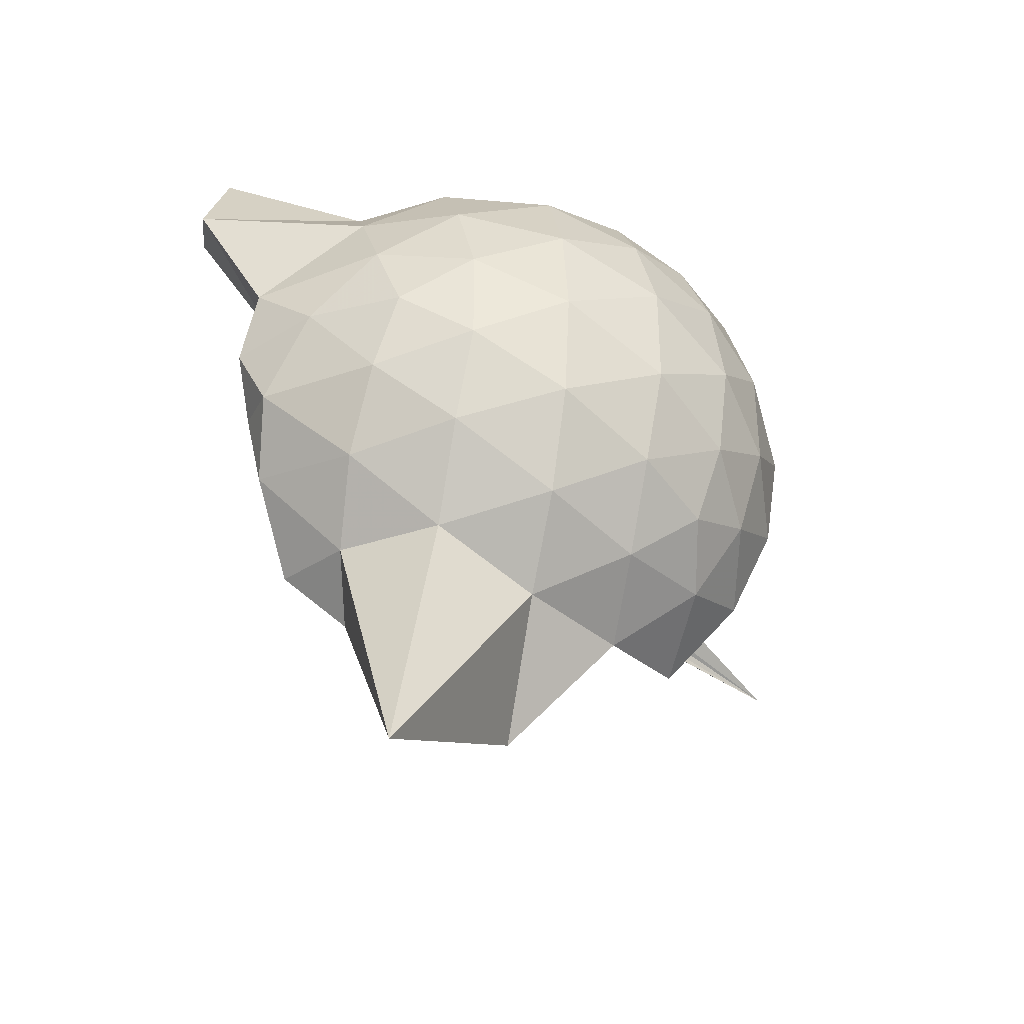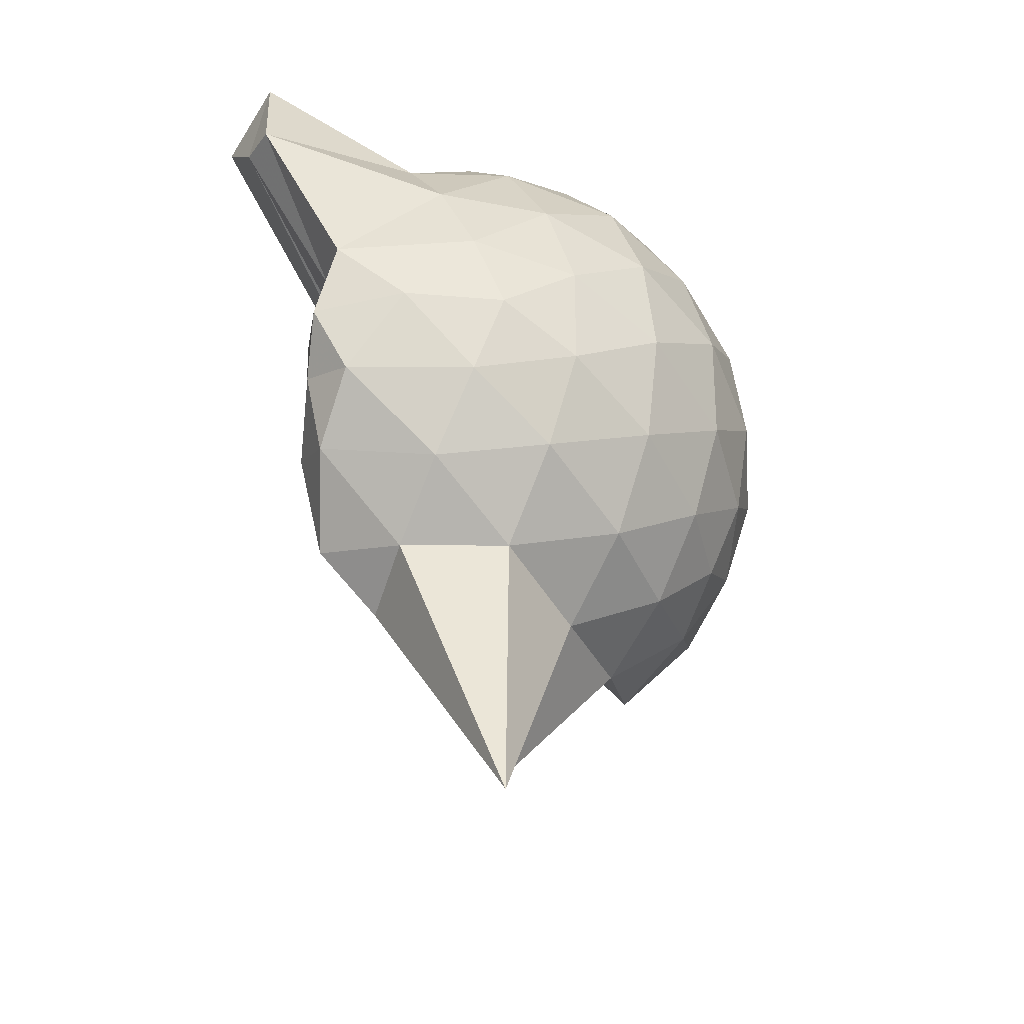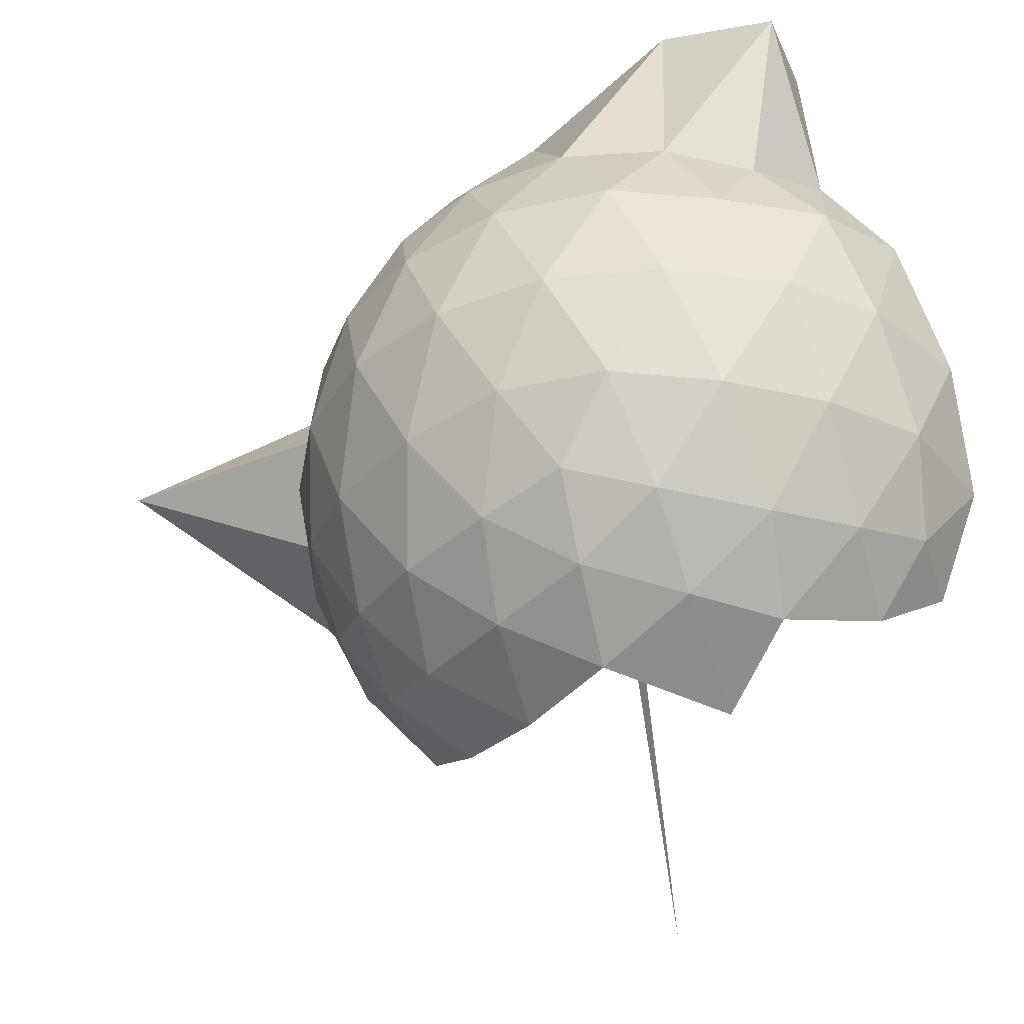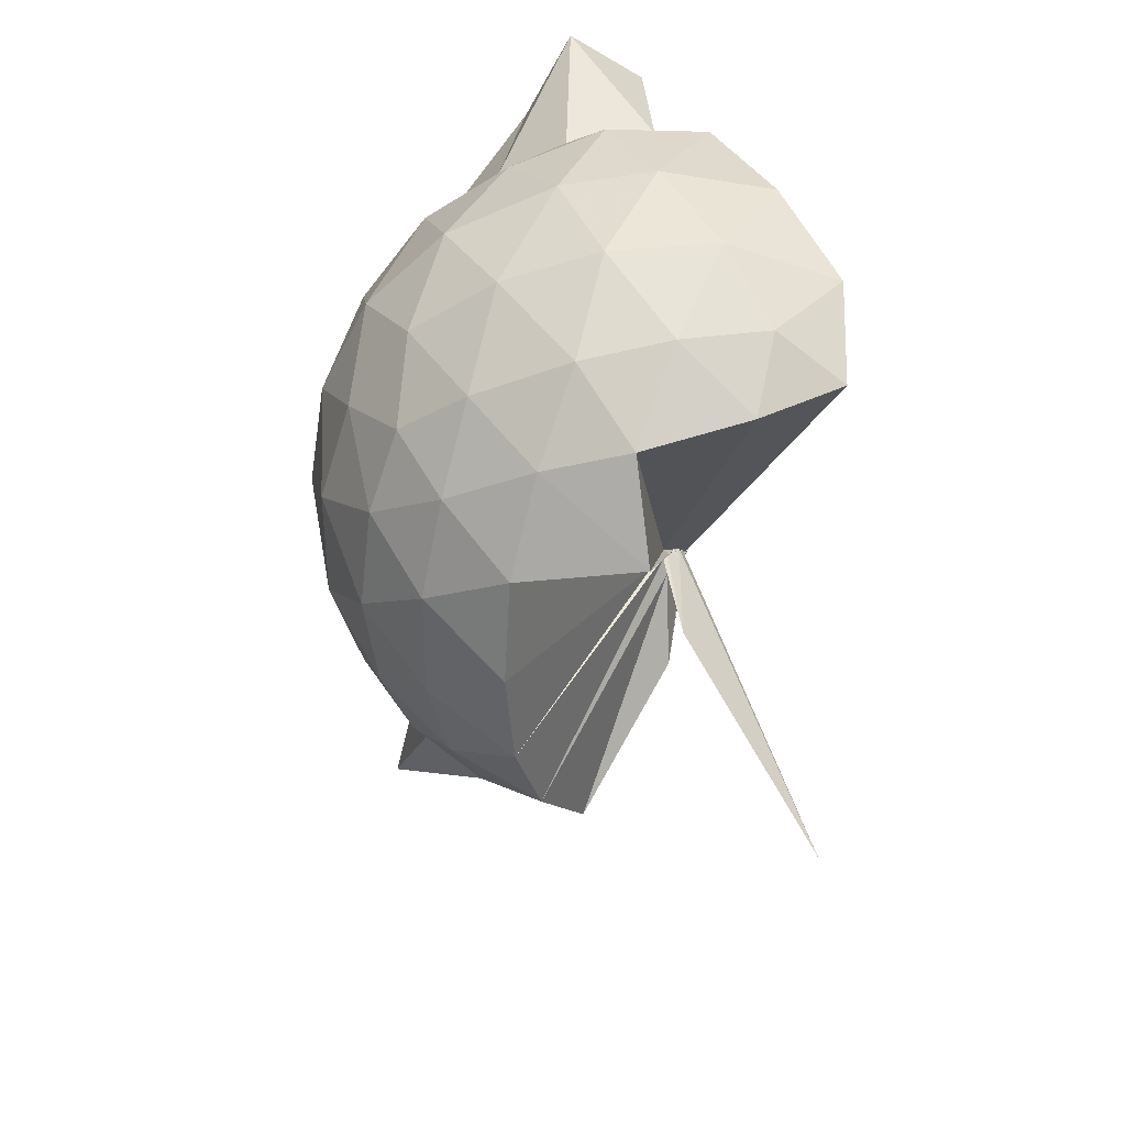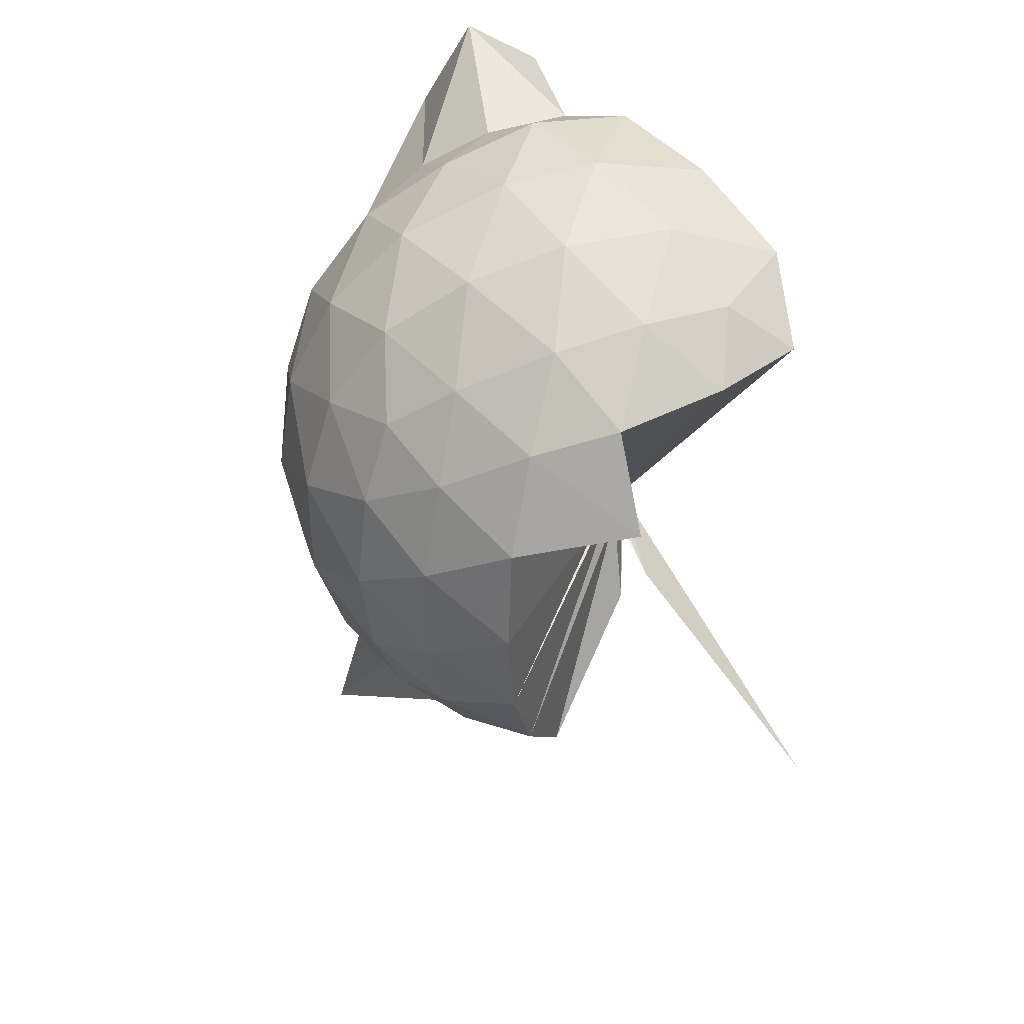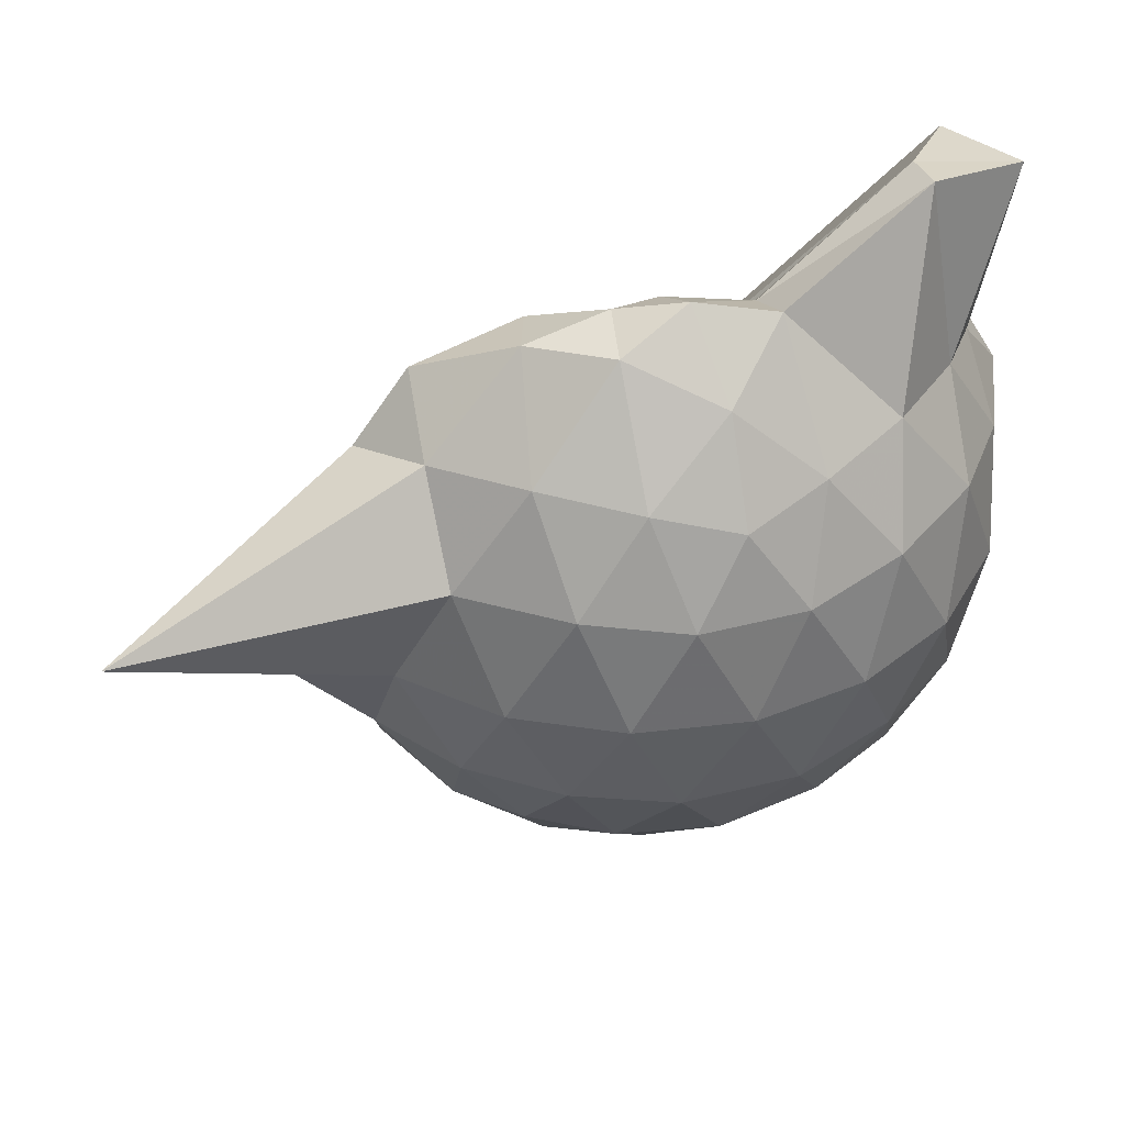
<metadata>
{"format":"obj","ext":"obj","renderer":"f3d","projection":"perspective","resolution":1024,"background":"white","views":[{"elev":-36.9,"azim":73.7,"up":"+Y"},{"elev":-29.1,"azim":49.8,"up":"+Y"},{"elev":-34.2,"azim":143.5,"up":"+Z"},{"elev":36.9,"azim":-179.6,"up":"+Y"},{"elev":40.9,"azim":171.3,"up":"+Y"},{"elev":42.5,"azim":73.0,"up":"+Z"}]}
</metadata>
<code>
v -0.05676 -0.4652 0.8402
v -0.004269 -0.3818 0.6825
v 0.8748 -0.2624 1.372
v 0.8071 -0.03923 1.432
v 0.671 0.2027 1.455
v 0.4799 0.411 1.429
v 0.2837 0.5462 1.365
v 0.03374 0.5446 1.431
v -0.05045 -0.4617 0.8379
v -0.04349 -0.4618 0.8386
v -0.04069 -0.4817 0.845
v -0.04601 -0.4771 0.8417
v -0.05351 -0.4866 0.8396
v -0.06168 -0.4817 0.8374
v -0.06836 -0.4768 0.8486
v -0.07399 -0.4887 0.8464
v -0.06163 -0.4701 0.8867
v -0.0714 -0.4842 0.8373
v 0.2781 -1.07 1.365
v 0.477 -0.9384 1.43
v 0.6695 -0.7298 1.456
v 0.8071 -0.4869 1.428
v 0.9537 -0.1203 1.161
v 0.8605 0.149 1.189
v 0.6756 0.4036 1.19
v 0.4421 0.577 1.158
v 0.1769 0.6924 1.159
v -0.1076 0.6618 1.207
v -0.05852 -0.4621 0.8407
v -0.06208 -0.4776 0.8374
v -0.04868 -0.4706 0.8345
v -0.05406 -0.4709 0.8434
v -0.05228 -0.4863 0.8427
v -0.06775 -0.4748 0.8427
v -0.04837 -0.4869 0.8396
v -0.05333 -0.4972 0.8446
v -0.05005 -0.4884 0.8417
v -0.07316 -0.4863 0.8447
v 0.8535 -1.787 1.345
v 0.6736 -0.934 1.182
v 0.8588 -0.6762 1.184
v 0.9526 -0.4075 1.159
v 0.9575 0.03913 0.8781
v 0.8225 0.3123 0.8776
v 0.6039 0.5274 0.8778
v 0.3046 0.666 0.8864
v 0.04131 0.7108 0.8865
v -0.2716 0.6623 0.8763
v -0.0522 -0.4675 0.8179
v -0.04012 -0.4734 0.8182
v -0.05008 -0.4692 0.8205
v -0.04204 -0.4814 0.8271
v -0.04534 -0.4743 0.8276
v -0.04135 -0.475 0.8278
v -0.0568 -0.5007 0.8471
v -0.05531 -0.4963 0.838
v -0.06032 -0.4922 0.8394
v 0.3345 -1.433 0.8727
v 0.5929 -1.066 0.8729
v 0.8148 -0.8453 0.8766
v 0.9551 -0.5695 0.8759
v 1.005 -0.2656 0.877
v 0.8561 0.1652 0.598
v 0.6893 0.3989 0.5934
v 0.4551 0.5601 0.5702
v 0.183 0.6503 0.5724
v -0.1202 0.6603 0.5957
v -0.4265 0.5542 0.5919
v -0.0408 -0.467 0.8181
v -0.06128 -0.4711 0.8239
v -0.07092 -0.4812 0.8196
v -0.04187 -0.4787 0.8171
v -0.06773 -0.4749 0.8198
v -0.05762 -0.4939 0.8343
v -0.05165 -0.4987 0.839
v -0.06154 -0.4955 0.8406
v -0.06352 -0.4759 0.8167
v 0.4376 -1.091 0.5699
v 0.6868 -0.9292 0.5932
v 0.8557 -0.6977 0.5918
v 0.9393 -0.4248 0.5657
v 0.9408 -0.1088 0.5667
v 0.7123 0.2335 0.3849
v 0.5242 0.3724 0.3273
v 0.2548 0.4915 0.3026
v 0.005156 0.543 0.3239
v -0.2407 0.534 0.3845
v -0.4249 0.4027 0.3367
v -0.03978 -0.4713 0.8168
v -0.062 -0.4779 0.8213
v -0.04968 -0.4709 0.8259
v -0.03922 -0.4584 0.8201
v -0.07083 -0.4831 0.8257
v -0.04157 -0.4957 0.8253
v -0.0651 -0.5006 0.8326
v -0.01303 -0.67 0.55
v 0.2281 -1.037 0.3158
v 0.5167 -0.9099 0.3256
v 0.7063 -0.7682 0.3802
v 0.7857 -0.5466 0.3247
v 0.8212 -0.2687 0.3024
v 0.7884 0.0117 0.3278
v 0.7051 -0.2534 1.61
v 0.5524 -0.07716 1.75
v 0.4106 0.3472 1.939
v 0.2739 0.6496 1.848
v 0.06144 0.5182 1.844
v -0.0649 -0.4705 0.8412
v -0.06508 -0.4818 0.8428
v -0.05127 -0.4699 0.8402
v -0.04504 -0.4789 0.8367
v -0.05534 -0.4866 0.8498
v -0.04233 -0.4902 0.8444
v -0.05176 -0.4888 0.8587
v 0.2527 -0.9161 1.553
v 0.4095 -0.6775 1.68
v 0.5646 -0.4837 1.71
v 0.4975 -0.2893 1.786
v 0.3966 -0.08418 1.673
v 0.2804 0.3484 1.913
v -0.06804 -0.4728 0.8468
v -0.04425 -0.4612 0.8435
v -0.03953 -0.4557 0.8865
v -0.0529 -0.4831 0.8672
v -0.05071 -0.4833 0.8647
v 0.2213 -0.6155 1.617
v 0.3946 -0.4507 1.727
v 0.3398 -0.3089 1.694
v -0.03891 -0.4739 0.8387
v -0.04214 -0.4773 0.8438
v -0.06372 -0.4704 0.883
v 0.06089 -0.3762 1.415
v 0.591 0.1501 0.1929
v 0.3473 0.2757 0.1348
v 0.1054 0.3499 0.1122
v -0.1914 0.3966 0.1918
v -0.06688 -0.4708 0.819
v -0.05075 -0.4698 0.8164
v -0.04466 -0.4472 0.8054
v -0.05654 -0.4729 0.8177
v -0.04706 -0.476 0.8241
v -0.05936 -0.4821 0.8186
v -0.004619 -0.4346 0.6562
v 0.3427 -0.8164 0.1284
v 0.5903 -0.6845 0.1908
v 0.6448 -0.4216 0.1288
v 0.6456 -0.1165 0.1289
v 0.4163 0.01692 0.02207
v 0.06895 0.09599 -0.03188
v 0.004966 -0.3778 0.6951
v -0.01442 -0.3861 0.6894
v -0.02573 -0.3973 0.7322
v -0.3739 -0.6592 -0.2468
v -0.04044 -0.4102 0.7496
v -0.002284 -0.3812 0.682
v 0.4093 -0.5579 0.01926
v 0.4316 -0.2698 -0.01866
v -0.01143 -0.3795 0.6807
v -0.01228 -0.38 0.6786
v -0.002731 -0.3858 0.678
v -0.03936 -0.3959 0.3443
v 0.01055 -0.3795 0.6819
f 3 23 4
f 4 23 24
f 4 24 5
f 5 24 25
f 5 25 6
f 6 25 26
f 6 26 7
f 7 26 27
f 7 27 8
f 8 27 28
f 8 28 9
f 9 28 29
f 9 29 10
f 10 29 30
f 10 30 11
f 11 30 31
f 11 31 12
f 12 31 32
f 12 32 13
f 13 32 33
f 13 33 14
f 14 33 34
f 14 34 15
f 15 34 35
f 15 35 16
f 16 35 36
f 16 36 17
f 17 36 37
f 17 37 18
f 18 37 38
f 18 38 19
f 19 38 39
f 19 39 20
f 20 39 40
f 20 40 21
f 21 40 41
f 21 41 22
f 22 41 42
f 22 42 3
f 3 42 23
f 23 43 24
f 24 43 44
f 24 44 25
f 25 44 45
f 25 45 26
f 26 45 46
f 26 46 27
f 27 46 47
f 27 47 28
f 28 47 48
f 28 48 29
f 29 48 49
f 29 49 30
f 30 49 50
f 30 50 31
f 31 50 51
f 31 51 32
f 32 51 52
f 32 52 33
f 33 52 53
f 33 53 34
f 34 53 54
f 34 54 35
f 35 54 55
f 35 55 36
f 36 55 56
f 36 56 37
f 37 56 57
f 37 57 38
f 38 57 58
f 38 58 39
f 39 58 59
f 39 59 40
f 40 59 60
f 40 60 41
f 41 60 61
f 41 61 42
f 42 61 62
f 42 62 23
f 23 62 43
f 43 63 44
f 44 63 64
f 44 64 45
f 45 64 65
f 45 65 46
f 46 65 66
f 46 66 47
f 47 66 67
f 47 67 48
f 48 67 68
f 48 68 49
f 49 68 69
f 49 69 50
f 50 69 70
f 50 70 51
f 51 70 71
f 51 71 52
f 52 71 72
f 52 72 53
f 53 72 73
f 53 73 54
f 54 73 74
f 54 74 55
f 55 74 75
f 55 75 56
f 56 75 76
f 56 76 57
f 57 76 77
f 57 77 58
f 58 77 78
f 58 78 59
f 59 78 79
f 59 79 60
f 60 79 80
f 60 80 61
f 61 80 81
f 61 81 62
f 62 81 82
f 62 82 43
f 43 82 63
f 63 83 64
f 64 83 84
f 64 84 65
f 65 84 85
f 65 85 66
f 66 85 86
f 66 86 67
f 67 86 87
f 67 87 68
f 68 87 88
f 68 88 69
f 69 88 89
f 69 89 70
f 70 89 90
f 70 90 71
f 71 90 91
f 71 91 72
f 72 91 92
f 72 92 73
f 73 92 93
f 73 93 74
f 74 93 94
f 74 94 75
f 75 94 95
f 75 95 76
f 76 95 96
f 76 96 77
f 77 96 97
f 77 97 78
f 78 97 98
f 78 98 79
f 79 98 99
f 79 99 80
f 80 99 100
f 80 100 81
f 81 100 101
f 81 101 82
f 82 101 102
f 82 102 63
f 63 102 83
f 103 104 118
f 104 119 118
f 104 105 119
f 105 120 119
f 105 106 120
f 106 107 120
f 107 121 120
f 107 108 121
f 108 122 121
f 108 109 122
f 109 110 122
f 110 123 122
f 110 111 123
f 111 124 123
f 111 112 124
f 112 113 124
f 113 125 124
f 113 114 125
f 114 126 125
f 114 115 126
f 115 116 126
f 116 127 126
f 116 117 127
f 117 118 127
f 117 103 118
f 118 119 128
f 119 129 128
f 119 120 129
f 120 121 129
f 121 130 129
f 121 122 130
f 122 123 130
f 123 131 130
f 123 124 131
f 124 125 131
f 125 132 131
f 125 126 132
f 126 127 132
f 127 128 132
f 127 118 128
f 133 148 134
f 134 148 149
f 134 149 135
f 135 149 150
f 135 150 136
f 136 150 137
f 137 150 151
f 137 151 138
f 138 151 152
f 138 152 139
f 139 152 140
f 140 152 153
f 140 153 141
f 141 153 154
f 141 154 142
f 142 154 143
f 143 154 155
f 143 155 144
f 144 155 156
f 144 156 145
f 145 156 146
f 146 156 157
f 146 157 147
f 147 157 148
f 147 148 133
f 148 158 149
f 149 158 159
f 149 159 150
f 150 159 151
f 151 159 160
f 151 160 152
f 152 160 153
f 153 160 161
f 153 161 154
f 154 161 155
f 155 161 162
f 155 162 156
f 156 162 157
f 157 162 158
f 157 158 148
f 3 4 103
f 103 4 104
f 4 5 104
f 104 5 105
f 5 6 105
f 105 6 106
f 6 7 106
f 7 8 106
f 106 8 107
f 8 9 107
f 107 9 108
f 9 10 108
f 108 10 109
f 10 11 109
f 11 12 109
f 109 12 110
f 12 13 110
f 110 13 111
f 13 14 111
f 111 14 112
f 14 15 112
f 15 16 112
f 112 16 113
f 16 17 113
f 113 17 114
f 17 18 114
f 114 18 115
f 18 19 115
f 19 20 115
f 115 20 116
f 20 21 116
f 116 21 117
f 21 22 117
f 117 22 103
f 22 3 103
f 83 133 84
f 84 133 134
f 84 134 85
f 85 134 135
f 85 135 86
f 86 135 136
f 86 136 87
f 87 136 88
f 88 136 137
f 88 137 89
f 89 137 138
f 89 138 90
f 90 138 139
f 90 139 91
f 91 139 92
f 92 139 140
f 92 140 93
f 93 140 141
f 93 141 94
f 94 141 142
f 94 142 95
f 95 142 96
f 96 142 143
f 96 143 97
f 97 143 144
f 97 144 98
f 98 144 145
f 98 145 99
f 99 145 100
f 100 145 146
f 100 146 101
f 101 146 147
f 101 147 102
f 102 147 133
f 102 133 83
f 128 129 1
f 129 130 1
f 130 131 1
f 131 132 1
f 132 128 1
f 159 158 2
f 160 159 2
f 161 160 2
f 162 161 2
f 158 162 2

</code>
